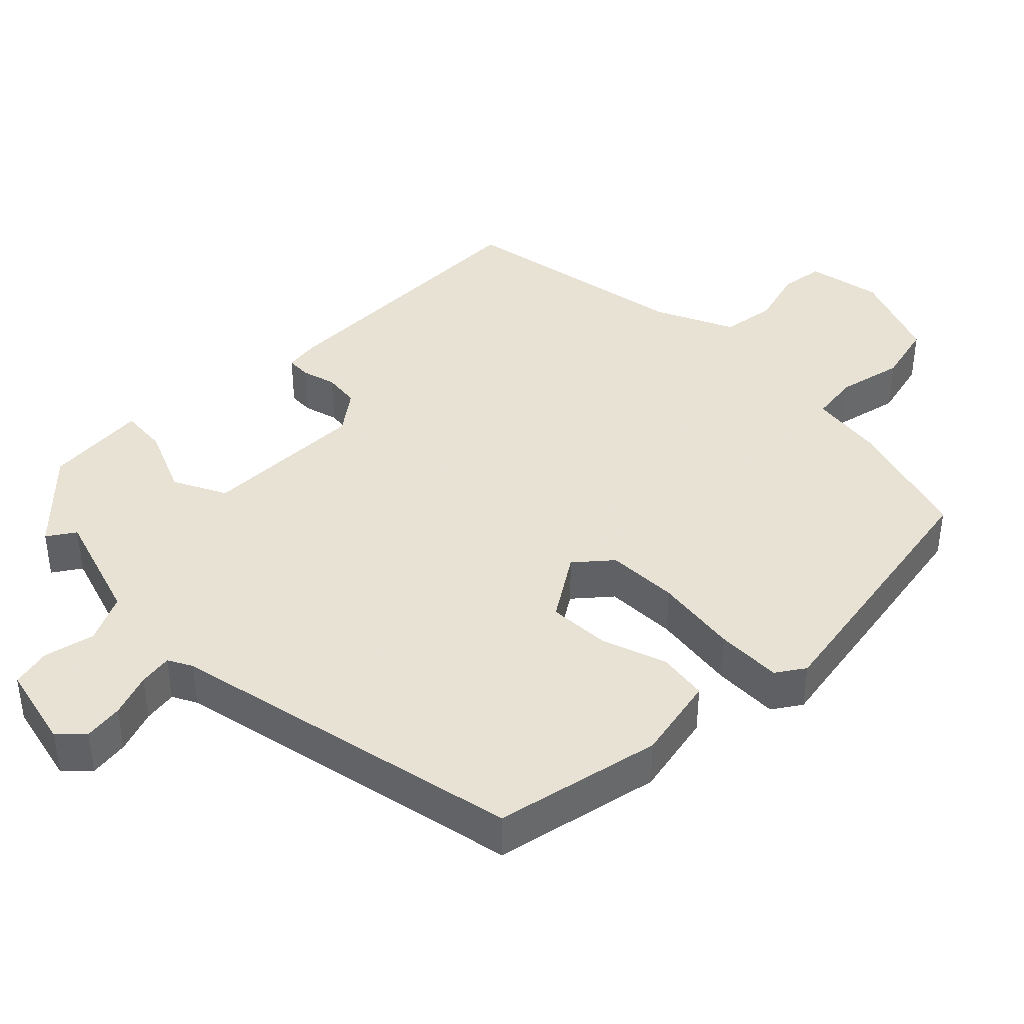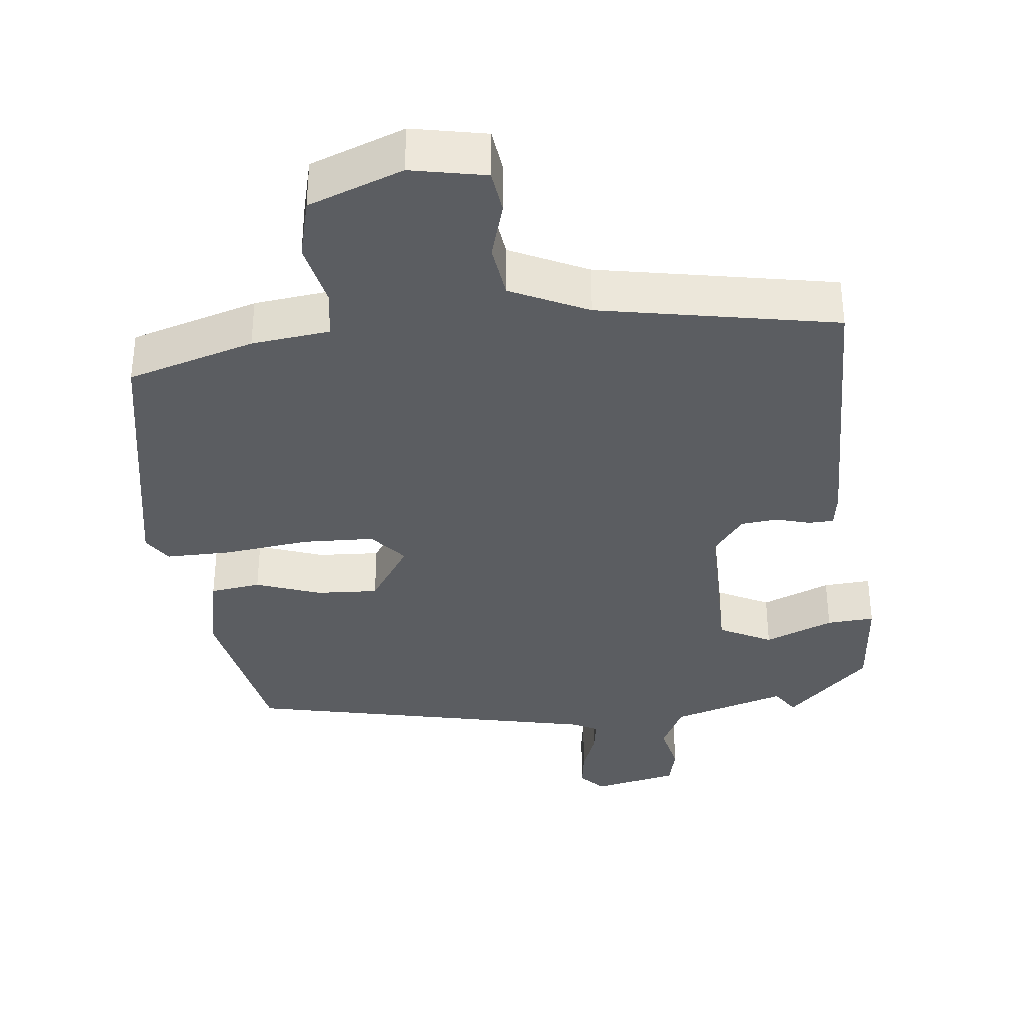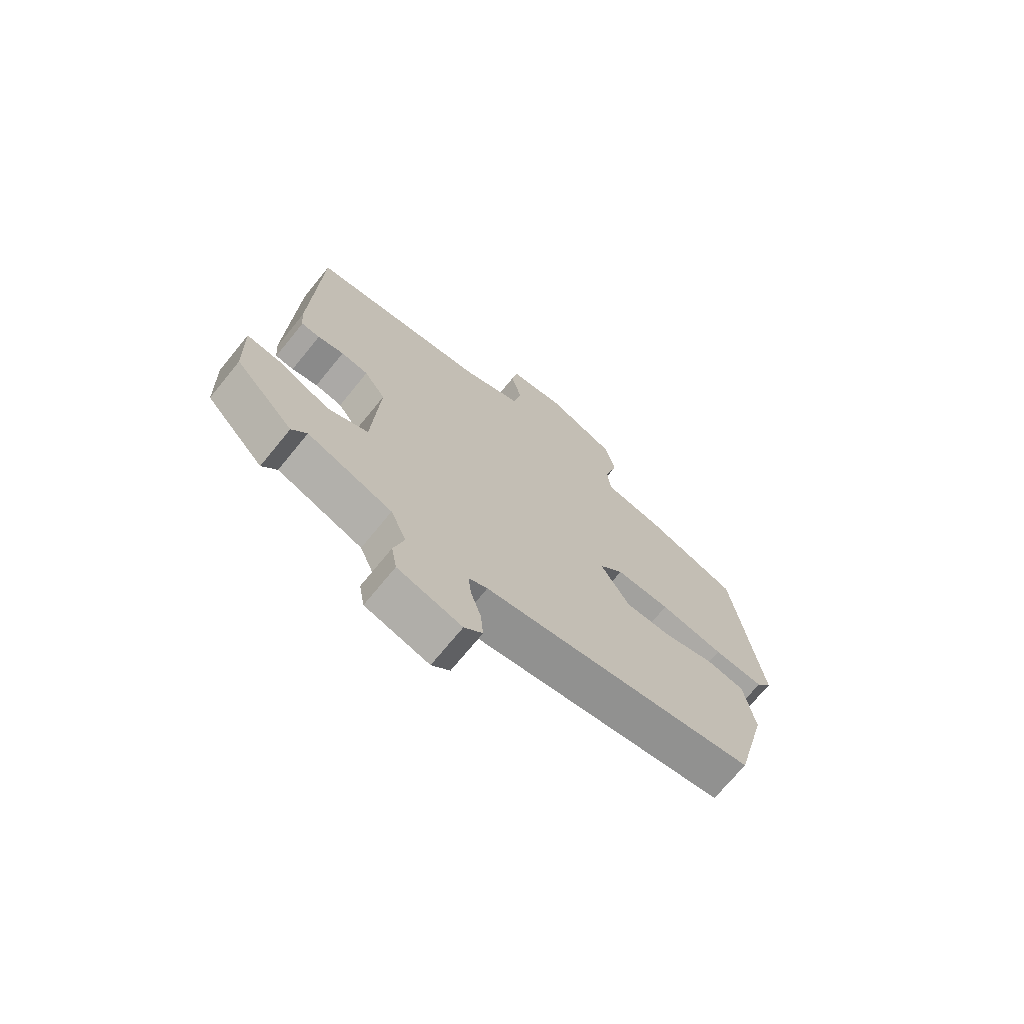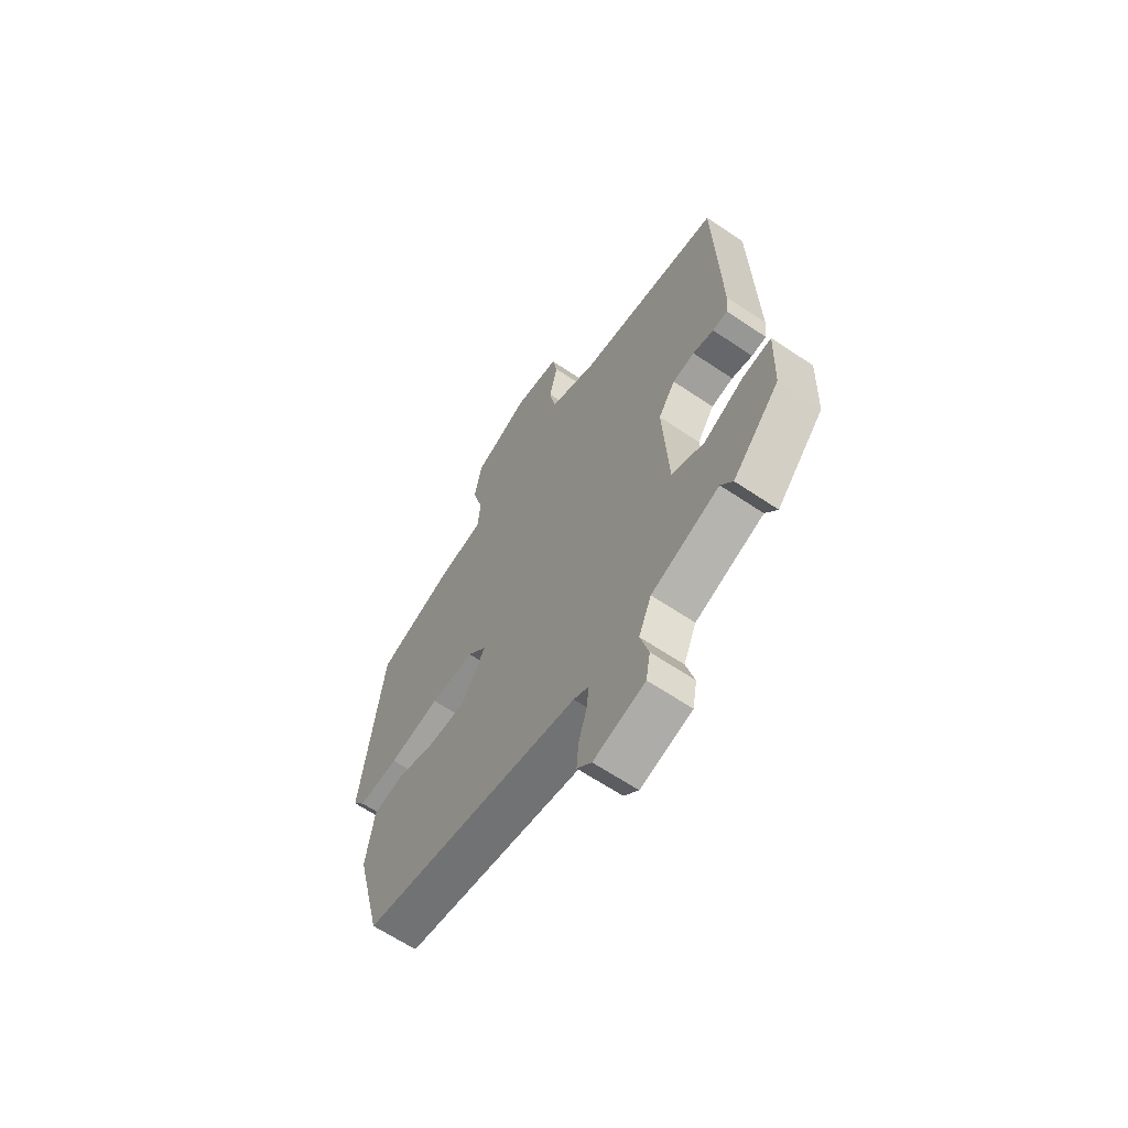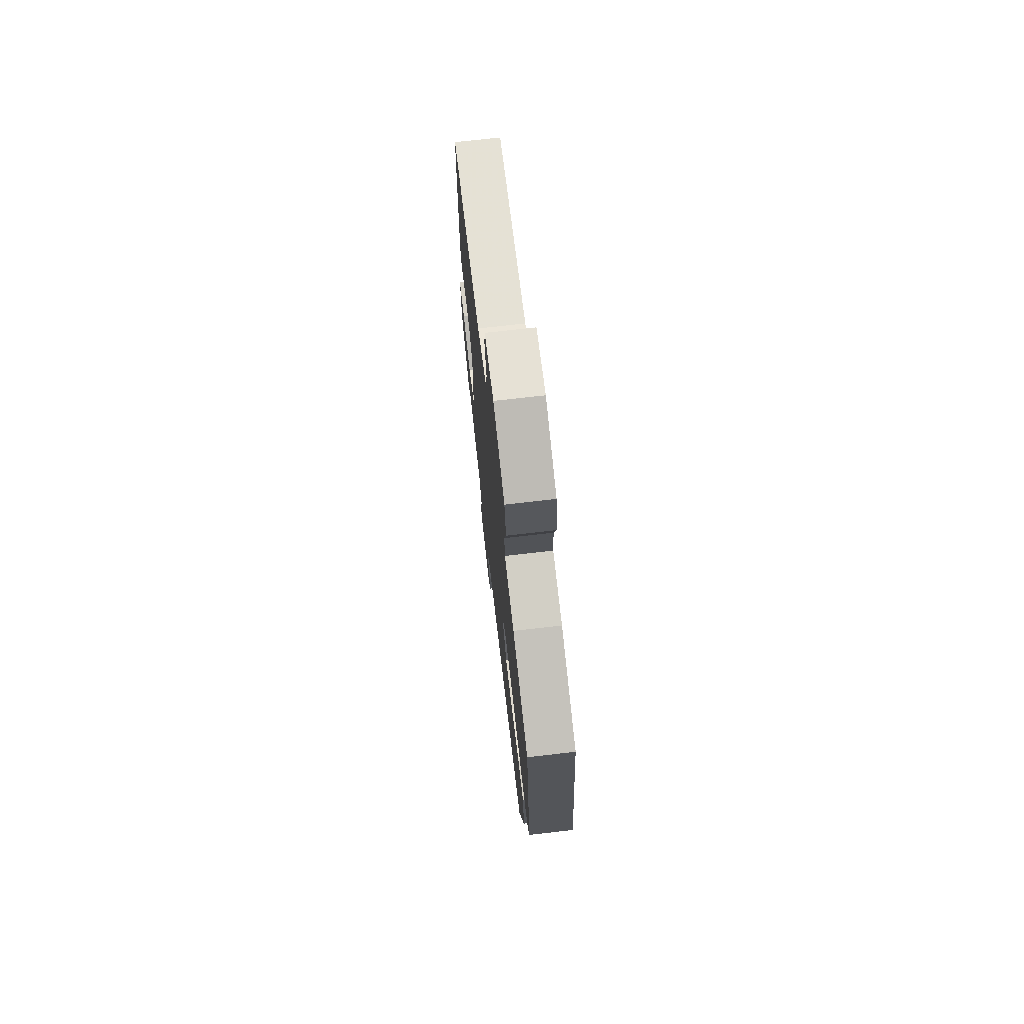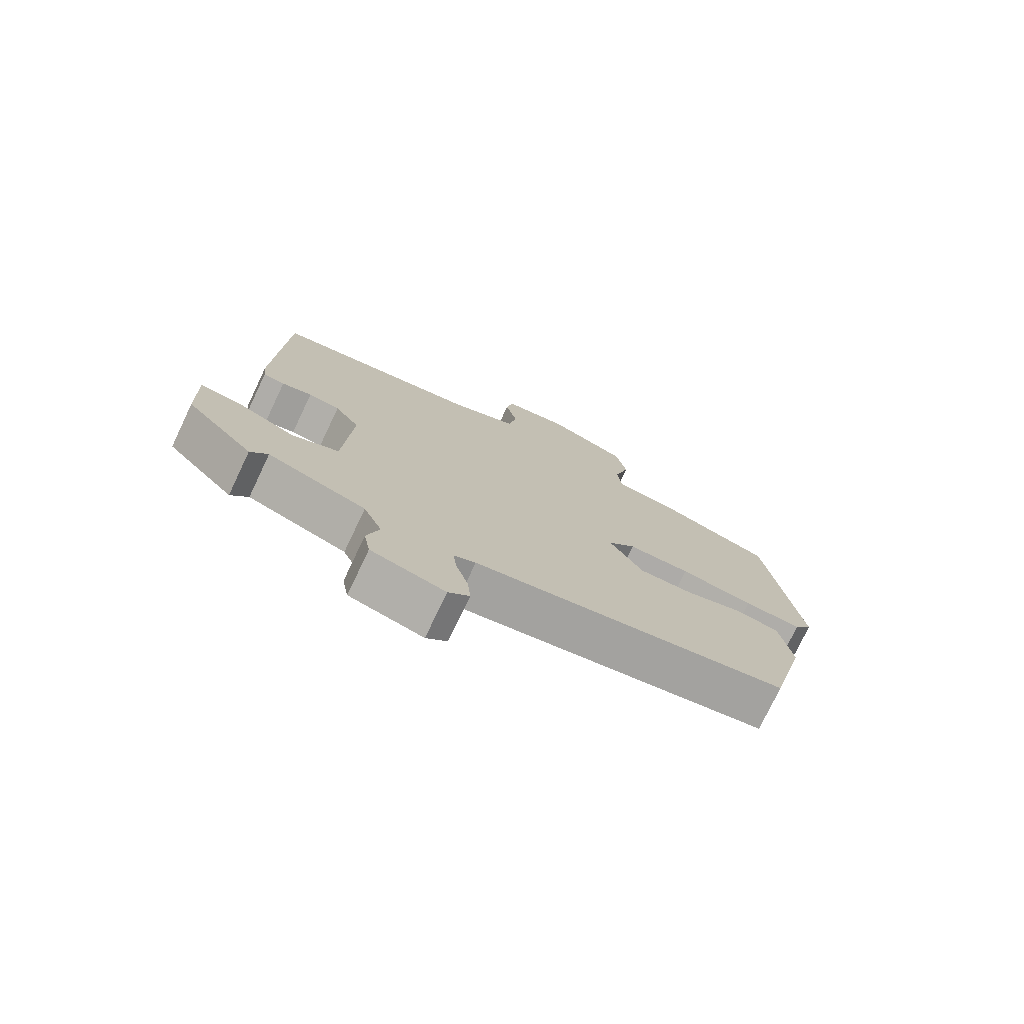
<metadata>
{"format":"obj","ext":"obj","renderer":"f3d","projection":"perspective","resolution":1024,"background":"white","views":[{"elev":40.6,"azim":-137.4,"up":"+Y"},{"elev":-35.6,"azim":3.2,"up":"+Y"},{"elev":-71.4,"azim":140.8,"up":"+Z"},{"elev":-63.7,"azim":55.7,"up":"+Z"},{"elev":72.3,"azim":-96.6,"up":"+Z"},{"elev":-76.2,"azim":154.5,"up":"+Z"}]}
</metadata>
<code>
v 0.441 0.07 -0.514
v 0.414 0.07 -0.477
v 0.259 0.07 -0.534
v 0.23 0.07 -0.602
v 0.249 0.07 -0.671
v 0.239 0.07 -0.727
v 0.123 0.07 -0.759
v 0.09 0.07 -0.728
v 0.095 0.07 -0.673
v 0.114 0.07 -0.612
v 0.119 0.07 -0.565
v 0.085 0.07 -0.549
v -0.411 0.07 -0.469
v -0.469 0.07 -0.241
v -0.45 0.07 -0.122
v -0.381 0.07 -0.109
v -0.29 0.07 -0.136
v -0.205 0.07 -0.136
v -0.152 0.07 -0.045
v -0.196 0.07 0.002
v -0.295 0.07 0
v -0.411 0.07 -0.021
v -0.502 0.07 -0.027
v -0.53 0.07 0.011
v -0.481 0.07 0.398
v -0.309 0.07 0.46
v -0.202 0.07 0.479
v -0.196 0.07 0.547
v -0.22 0.07 0.636
v -0.203 0.07 0.722
v -0.076 0.07 0.778
v 0.028 0.07 0.763
v 0.039 0.07 0.703
v 0.02 0.07 0.623
v 0.034 0.07 0.548
v 0.143 0.07 0.503
v 0.473 0.07 0.459
v 0.485 0.07 0.058
v 0.48 0.07 0.01
v 0.446 0.07 0.007
v 0.398 0.07 0.018
v 0.348 0.07 0.01
v 0.309 0.07 -0.047
v 0.322 0.07 -0.274
v 0.396 0.07 -0.307
v 0.488 0.07 -0.263
v 0.553 0.07 -0.255
v 0.548 0.07 -0.398
v 0.441 0 -0.514
v 0.414 0 -0.477
v 0.259 0 -0.534
v 0.23 0 -0.602
v 0.249 0 -0.671
v 0.239 0 -0.727
v 0.123 0 -0.759
v 0.09 0 -0.728
v 0.095 0 -0.673
v 0.114 0 -0.612
v 0.119 0 -0.565
v 0.085 0 -0.549
v -0.411 0 -0.469
v -0.469 0 -0.241
v -0.45 0 -0.122
v -0.381 0 -0.109
v -0.29 0 -0.136
v -0.205 0 -0.136
v -0.152 0 -0.045
v -0.196 0 0.002
v -0.295 0 0
v -0.411 0 -0.021
v -0.502 0 -0.027
v -0.53 0 0.011
v -0.481 0 0.398
v -0.309 0 0.46
v -0.202 0 0.479
v -0.196 0 0.547
v -0.22 0 0.636
v -0.203 0 0.722
v -0.076 0 0.778
v 0.028 0 0.763
v 0.039 0 0.703
v 0.02 0 0.623
v 0.034 0 0.548
v 0.143 0 0.503
v 0.473 0 0.459
v 0.485 0 0.058
v 0.48 0 0.01
v 0.446 0 0.007
v 0.398 0 0.018
v 0.348 0 0.01
v 0.309 0 -0.047
v 0.322 0 -0.274
v 0.396 0 -0.307
v 0.488 0 -0.263
v 0.553 0 -0.255
v 0.548 0 -0.398
f 45 46 47 48
f 44 45 48 1
f 38 39 40 41
f 36 37 38 41
f 35 36 41 42
f 31 32 33 34
f 31 34 35
f 28 29 30 31
f 27 28 31 35
f 24 25 26 27
f 21 22 23 24
f 20 21 24 27
f 19 20 27 35
f 14 15 16 17
f 12 13 14 17
f 11 12 17 18
f 7 8 9 10
f 7 10 11
f 4 5 6 7
f 3 4 7 11
f 2 3 11 18
f 44 1 2
f 19 35 42 43
f 19 43 44
f 2 18 19 44
f 96 95 94 93
f 49 96 93 92
f 89 88 87 86
f 89 86 85 84
f 90 89 84 83
f 82 81 80 79
f 83 82 79
f 79 78 77 76
f 83 79 76 75
f 75 74 73 72
f 72 71 70 69
f 75 72 69 68
f 83 75 68 67
f 65 64 63 62
f 65 62 61 60
f 66 65 60 59
f 58 57 56 55
f 59 58 55
f 55 54 53 52
f 59 55 52 51
f 66 59 51 50
f 50 49 92
f 91 90 83 67
f 92 91 67
f 92 67 66 50
f 1 49 50 2
f 2 50 51 3
f 3 51 52 4
f 4 52 53 5
f 5 53 54 6
f 6 54 55 7
f 7 55 56 8
f 8 56 57 9
f 9 57 58 10
f 10 58 59 11
f 11 59 60 12
f 12 60 61 13
f 13 61 62 14
f 14 62 63 15
f 15 63 64 16
f 16 64 65 17
f 17 65 66 18
f 18 66 67 19
f 19 67 68 20
f 20 68 69 21
f 21 69 70 22
f 22 70 71 23
f 23 71 72 24
f 24 72 73 25
f 25 73 74 26
f 26 74 75 27
f 27 75 76 28
f 28 76 77 29
f 29 77 78 30
f 30 78 79 31
f 31 79 80 32
f 32 80 81 33
f 33 81 82 34
f 34 82 83 35
f 35 83 84 36
f 36 84 85 37
f 37 85 86 38
f 38 86 87 39
f 39 87 88 40
f 40 88 89 41
f 41 89 90 42
f 42 90 91 43
f 43 91 92 44
f 44 92 93 45
f 45 93 94 46
f 46 94 95 47
f 47 95 96 48
f 48 96 49 1

</code>
